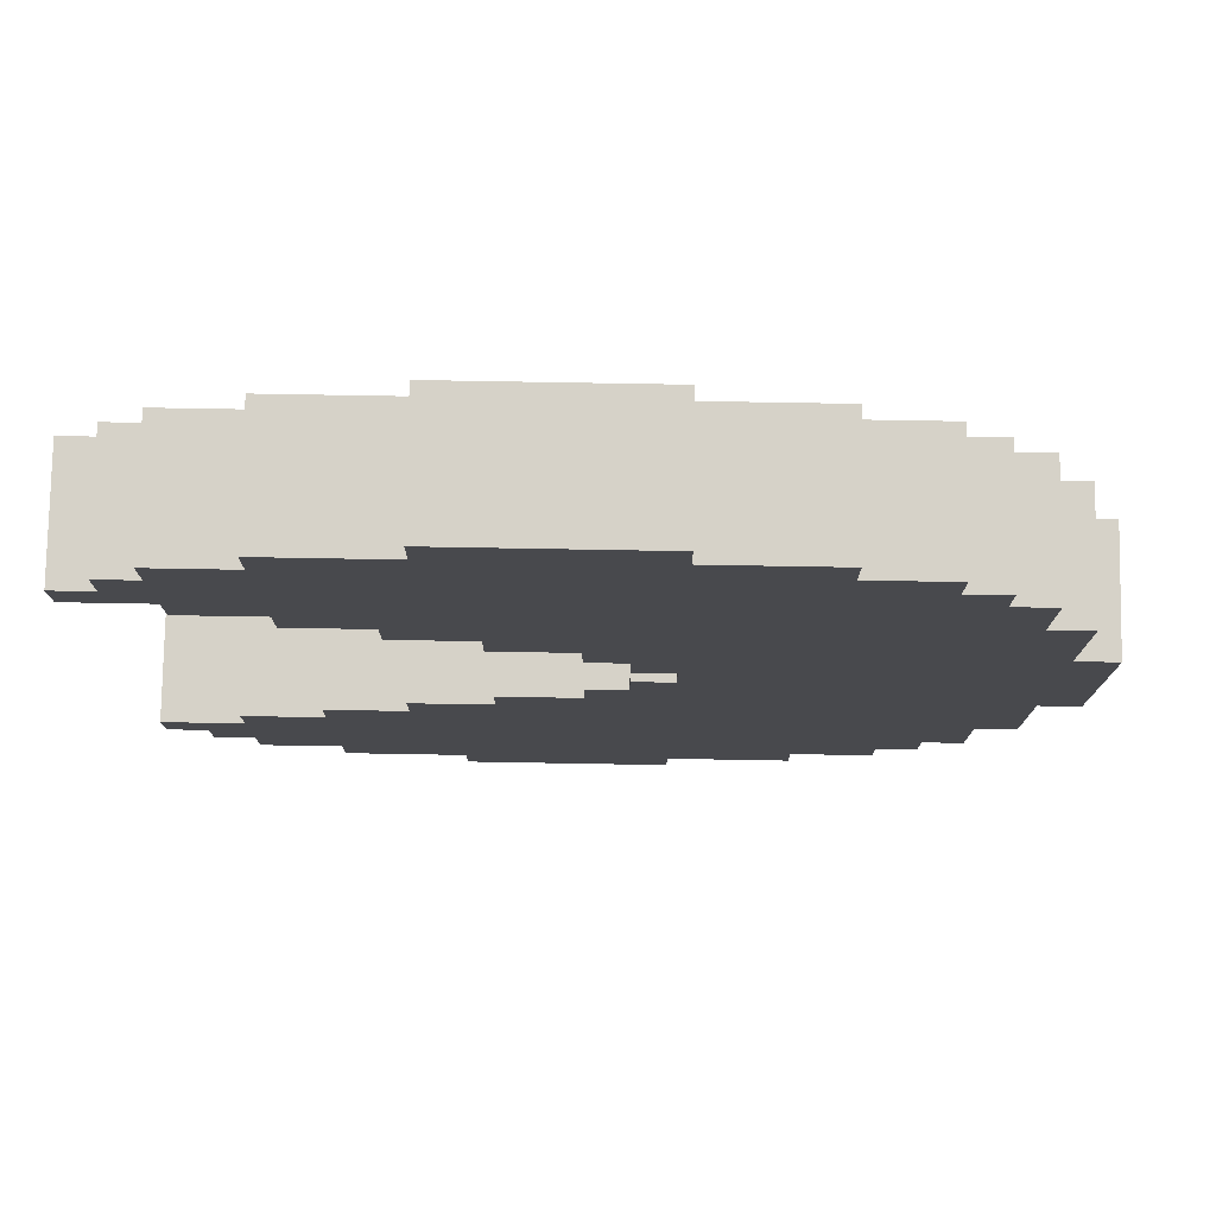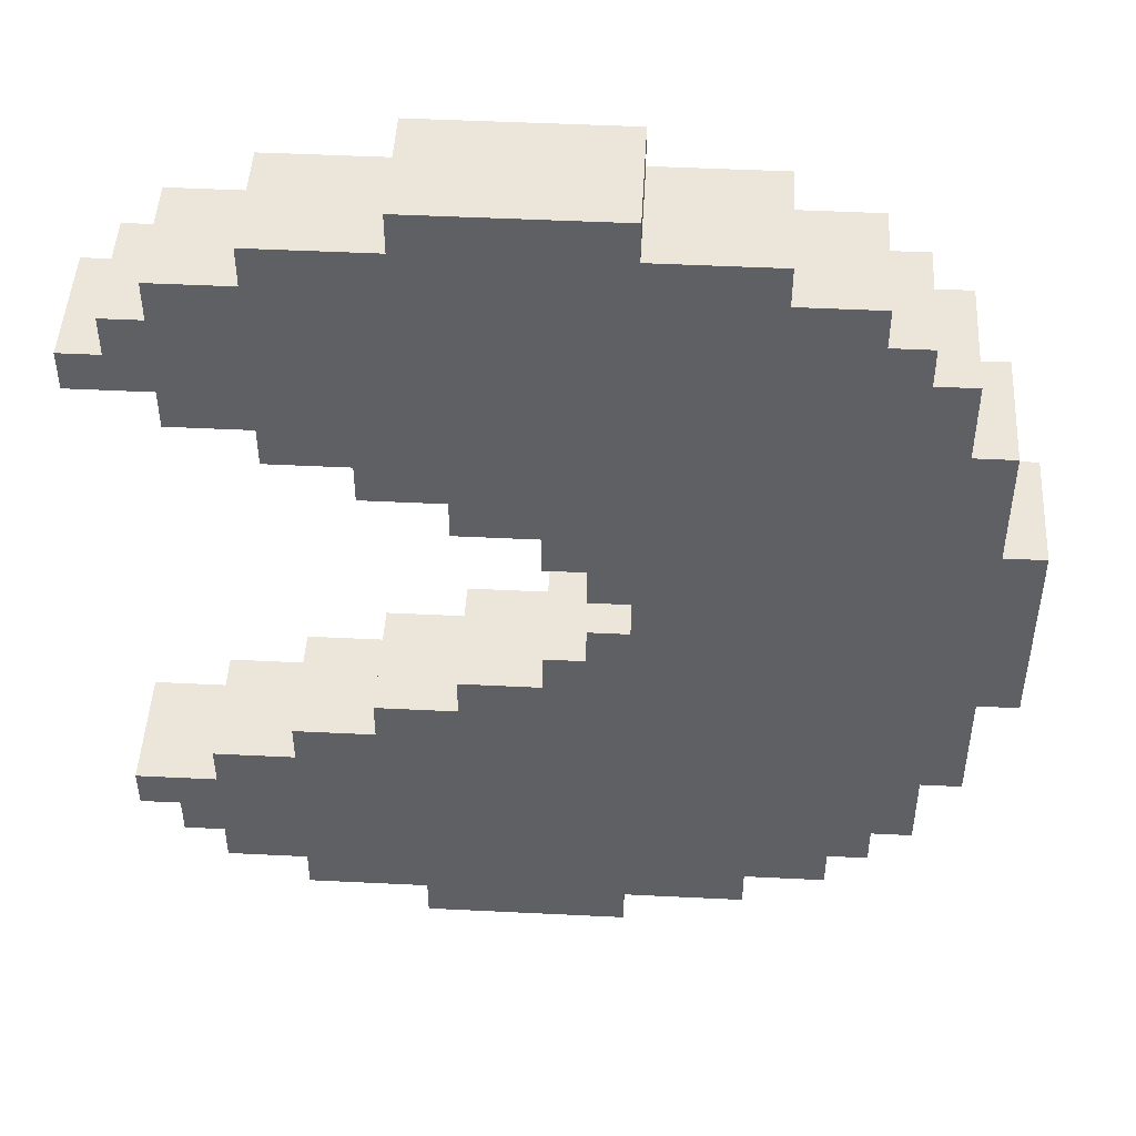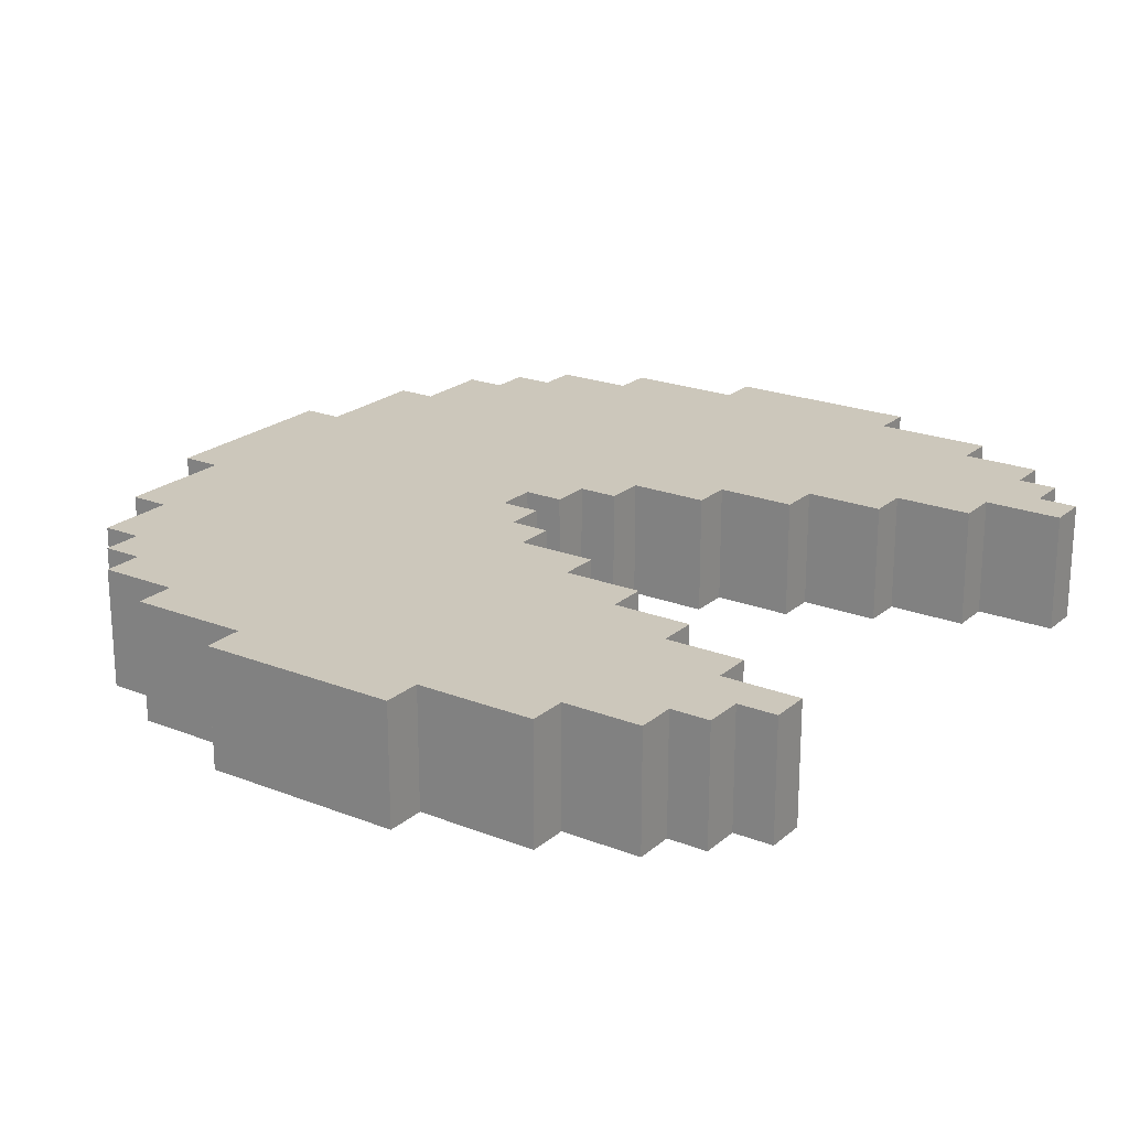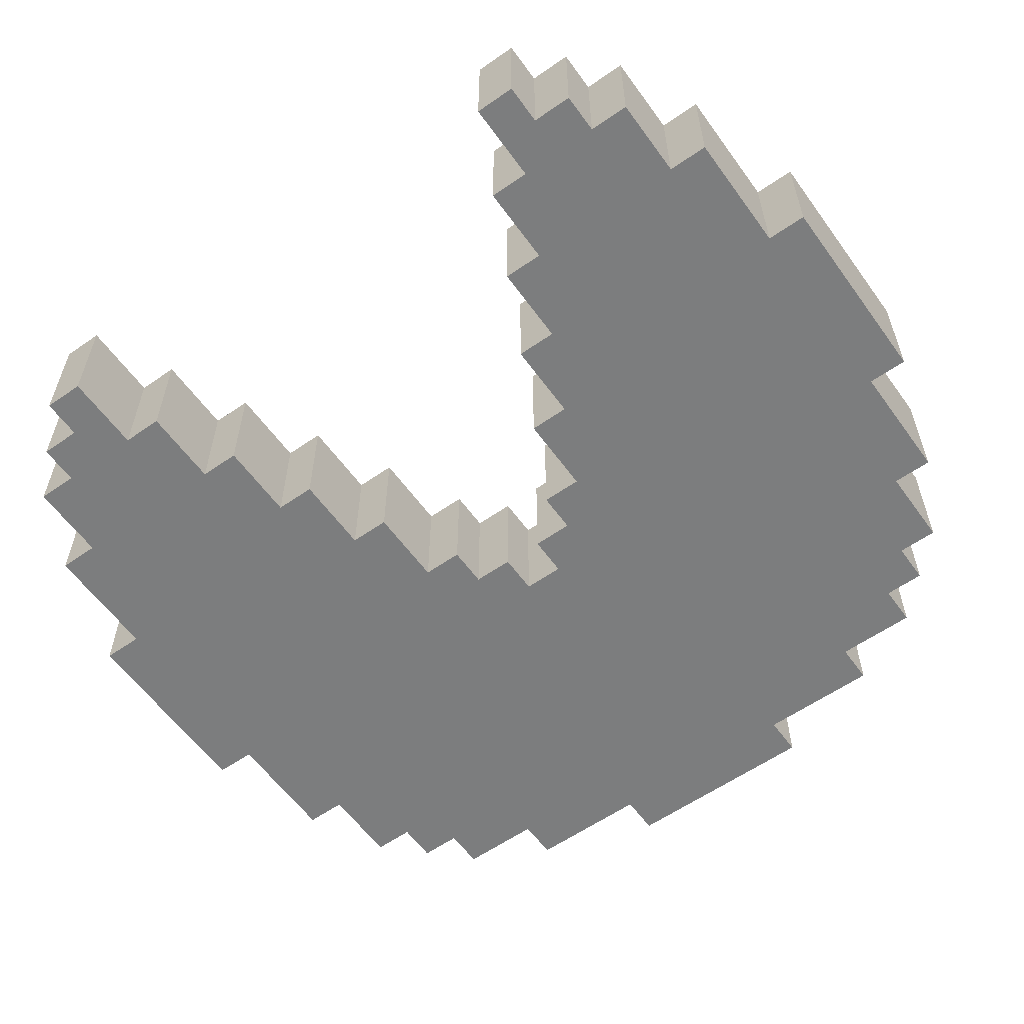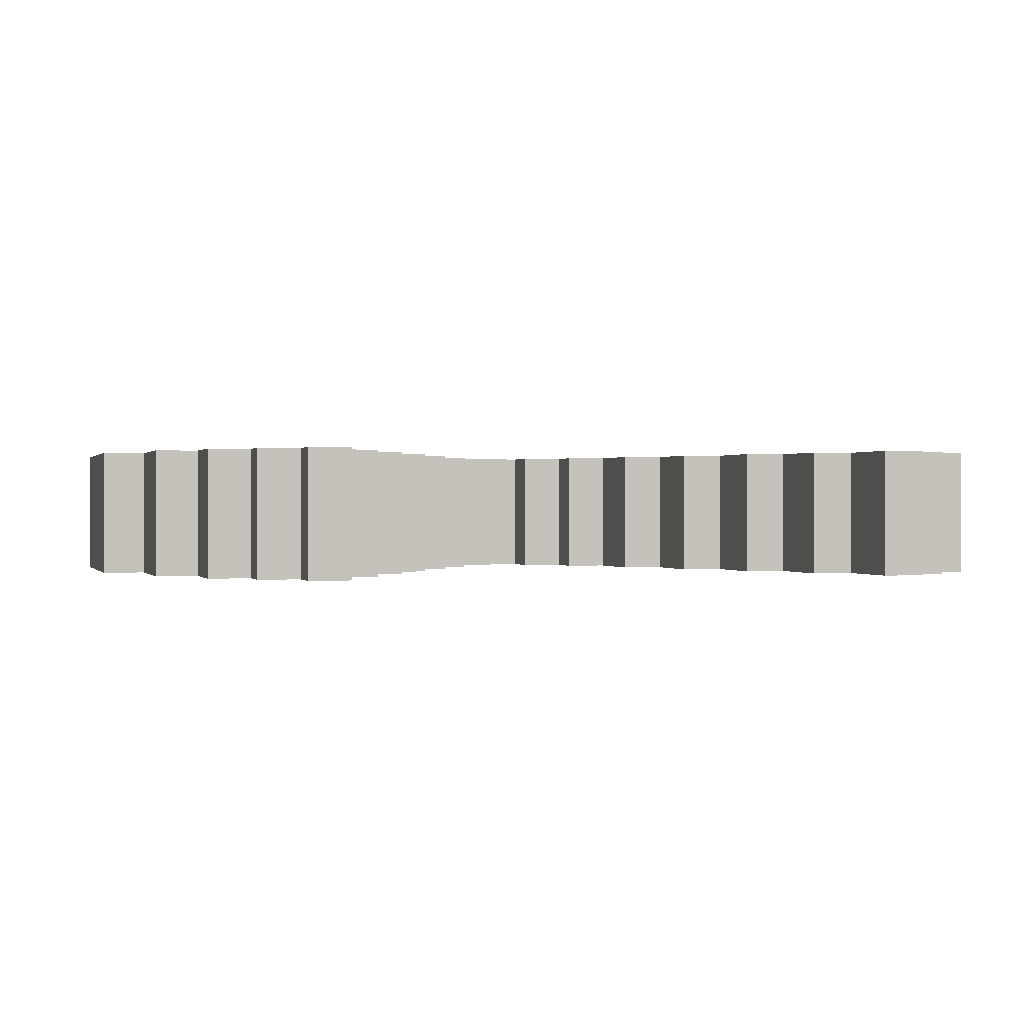
<metadata>
{"format":"obj","ext":"obj","renderer":"f3d","projection":"perspective","resolution":1024,"background":"white","views":[{"elev":77.6,"azim":-179.0,"up":"+Z"},{"elev":47.3,"azim":-176.8,"up":"+Z"},{"elev":21.6,"azim":34.7,"up":"+Y"},{"elev":-59.0,"azim":125.6,"up":"+Y"},{"elev":0.2,"azim":75.2,"up":"+Y"}]}
</metadata>
<code>
v -11.5 0 2.5
v -11.5 0 -2.5
v -11.5 3 2.5
v -11.5 3 -2.5
v -10.5 0 5.5
v -10.5 0 2.5
v -10.5 0 -2.5
v -10.5 0 -5.5
v -10.5 3 5.5
v -10.5 3 2.5
v -10.5 3 -2.5
v -10.5 3 -5.5
v -9.5 0 7.5
v -9.5 0 5.5
v -9.5 0 -5.5
v -9.5 0 -7.5
v -9.5 3 7.5
v -9.5 3 5.5
v -9.5 3 -5.5
v -9.5 3 -7.5
v -8.5 0 8.5
v -8.5 0 7.5
v -8.5 0 -7.5
v -8.5 0 -8.5
v -8.5 3 8.5
v -8.5 3 7.5
v -8.5 3 -7.5
v -8.5 3 -8.5
v -7.5 0 9.5
v -7.5 0 8.5
v -7.5 0 -8.5
v -7.5 0 -9.5
v -7.5 3 9.5
v -7.5 3 8.5
v -7.5 3 -8.5
v -7.5 3 -9.5
v -5.5 0 10.5
v -5.5 0 9.5
v -5.5 0 -9.5
v -5.5 0 -10.5
v -5.5 3 10.5
v -5.5 3 9.5
v -5.5 3 -9.5
v -5.5 3 -10.5
v -2.5 0 11.5
v -2.5 0 10.5
v -2.5 0 -10.5
v -2.5 0 -11.5
v -2.5 3 11.5
v -2.5 3 10.5
v -2.5 3 -10.5
v -2.5 3 -11.5
v -2.5 0 0.5
v -2.5 0 -0.5
v -2.5 3 0.5
v -2.5 3 -0.5
v -1.5 0 1.5
v -1.5 0 0.5
v -1.5 0 -0.5
v -1.5 0 -1.5
v -1.5 3 1.5
v -1.5 3 0.5
v -1.5 3 -0.5
v -1.5 3 -1.5
v -0.5 0 2.5
v -0.5 0 1.5
v -0.5 0 -1.5
v -0.5 0 -2.5
v -0.5 3 2.5
v -0.5 3 1.5
v -0.5 3 -1.5
v -0.5 3 -2.5
v 1.5 0 3.5
v 1.5 0 2.5
v 1.5 0 -2.5
v 1.5 0 -3.5
v 1.5 3 3.5
v 1.5 3 2.5
v 1.5 3 -2.5
v 1.5 3 -3.5
v 2.5 0 11.5
v 2.5 0 10.5
v 2.5 0 -10.5
v 2.5 0 -11.5
v 2.5 3 11.5
v 2.5 3 10.5
v 2.5 3 -10.5
v 2.5 3 -11.5
v 3.5 0 4.5
v 3.5 0 3.5
v 3.5 0 -3.5
v 3.5 0 -4.5
v 3.5 3 4.5
v 3.5 3 3.5
v 3.5 3 -3.5
v 3.5 3 -4.5
v 5.5 0 10.5
v 5.5 0 9.5
v 5.5 0 5.5
v 5.5 0 4.5
v 5.5 0 -4.5
v 5.5 0 -5.5
v 5.5 0 -9.5
v 5.5 0 -10.5
v 5.5 3 10.5
v 5.5 3 9.5
v 5.5 3 5.5
v 5.5 3 4.5
v 5.5 3 -4.5
v 5.5 3 -5.5
v 5.5 3 -9.5
v 5.5 3 -10.5
v 7.5 0 9.5
v 7.5 0 8.5
v 7.5 0 6.5
v 7.5 0 5.5
v 7.5 0 -5.5
v 7.5 0 -6.5
v 7.5 0 -8.5
v 7.5 0 -9.5
v 7.5 3 9.5
v 7.5 3 8.5
v 7.5 3 6.5
v 7.5 3 5.5
v 7.5 3 -5.5
v 7.5 3 -6.5
v 7.5 3 -8.5
v 7.5 3 -9.5
v 8.5 0 8.5
v 8.5 0 7.5
v 8.5 0 -7.5
v 8.5 0 -8.5
v 8.5 3 8.5
v 8.5 3 7.5
v 8.5 3 -7.5
v 8.5 3 -8.5
v 9.5 0 7.5
v 9.5 0 6.5
v 9.5 0 -6.5
v 9.5 0 -7.5
v 9.5 3 7.5
v 9.5 3 6.5
v 9.5 3 -6.5
v 9.5 3 -7.5
v -2.5 0 11.5
v -2.5 3 11.5
v 2.5 0 11.5
v 2.5 3 11.5
v -5.5 0 10.5
v -5.5 3 10.5
v -2.5 0 10.5
v -2.5 3 10.5
v 2.5 0 10.5
v 2.5 3 10.5
v 5.5 0 10.5
v 5.5 3 10.5
v -7.5 0 9.5
v -7.5 3 9.5
v -5.5 0 9.5
v -5.5 3 9.5
v 5.5 0 9.5
v 5.5 3 9.5
v 7.5 0 9.5
v 7.5 3 9.5
v -8.5 0 8.5
v -8.5 3 8.5
v -7.5 0 8.5
v -7.5 3 8.5
v 7.5 0 8.5
v 7.5 3 8.5
v 8.5 0 8.5
v 8.5 3 8.5
v -9.5 0 7.5
v -9.5 3 7.5
v -8.5 0 7.5
v -8.5 3 7.5
v 8.5 0 7.5
v 8.5 3 7.5
v 9.5 0 7.5
v 9.5 3 7.5
v -10.5 0 5.5
v -10.5 3 5.5
v -9.5 0 5.5
v -9.5 3 5.5
v -11.5 0 2.5
v -11.5 3 2.5
v -10.5 0 2.5
v -10.5 3 2.5
v -2.5 0 -0.5
v -2.5 3 -0.5
v -1.5 0 -0.5
v -1.5 3 -0.5
v -1.5 0 -1.5
v -1.5 3 -1.5
v -0.5 0 -1.5
v -0.5 3 -1.5
v -0.5 0 -2.5
v -0.5 3 -2.5
v 1.5 0 -2.5
v 1.5 3 -2.5
v 1.5 0 -3.5
v 1.5 3 -3.5
v 3.5 0 -3.5
v 3.5 3 -3.5
v 3.5 0 -4.5
v 3.5 3 -4.5
v 5.5 0 -4.5
v 5.5 3 -4.5
v 5.5 0 -5.5
v 5.5 3 -5.5
v 7.5 0 -5.5
v 7.5 3 -5.5
v 7.5 0 -6.5
v 7.5 3 -6.5
v 9.5 0 -6.5
v 9.5 3 -6.5
v 7.5 0 6.5
v 7.5 3 6.5
v 9.5 0 6.5
v 9.5 3 6.5
v 5.5 0 5.5
v 5.5 3 5.5
v 7.5 0 5.5
v 7.5 3 5.5
v 3.5 0 4.5
v 3.5 3 4.5
v 5.5 0 4.5
v 5.5 3 4.5
v 1.5 0 3.5
v 1.5 3 3.5
v 3.5 0 3.5
v 3.5 3 3.5
v -0.5 0 2.5
v -0.5 3 2.5
v 1.5 0 2.5
v 1.5 3 2.5
v -1.5 0 1.5
v -1.5 3 1.5
v -0.5 0 1.5
v -0.5 3 1.5
v -2.5 0 0.5
v -2.5 3 0.5
v -1.5 0 0.5
v -1.5 3 0.5
v -11.5 0 -2.5
v -11.5 3 -2.5
v -10.5 0 -2.5
v -10.5 3 -2.5
v -10.5 0 -5.5
v -10.5 3 -5.5
v -9.5 0 -5.5
v -9.5 3 -5.5
v -9.5 0 -7.5
v -9.5 3 -7.5
v -8.5 0 -7.5
v -8.5 3 -7.5
v 8.5 0 -7.5
v 8.5 3 -7.5
v 9.5 0 -7.5
v 9.5 3 -7.5
v -8.5 0 -8.5
v -8.5 3 -8.5
v -7.5 0 -8.5
v -7.5 3 -8.5
v 7.5 0 -8.5
v 7.5 3 -8.5
v 8.5 0 -8.5
v 8.5 3 -8.5
v -7.5 0 -9.5
v -7.5 3 -9.5
v -5.5 0 -9.5
v -5.5 3 -9.5
v 5.5 0 -9.5
v 5.5 3 -9.5
v 7.5 0 -9.5
v 7.5 3 -9.5
v -5.5 0 -10.5
v -5.5 3 -10.5
v -2.5 0 -10.5
v -2.5 3 -10.5
v 2.5 0 -10.5
v 2.5 3 -10.5
v 5.5 0 -10.5
v 5.5 3 -10.5
v -2.5 0 -11.5
v -2.5 3 -11.5
v 2.5 0 -11.5
v 2.5 3 -11.5
v -2.5 0 11.5
v 2.5 0 11.5
v -5.5 0 10.5
v -2.5 0 10.5
v 2.5 0 10.5
v 5.5 0 10.5
v -7.5 0 9.5
v -5.5 0 9.5
v 5.5 0 9.5
v 7.5 0 9.5
v -8.5 0 8.5
v -7.5 0 8.5
v 7.5 0 8.5
v 8.5 0 8.5
v -9.5 0 7.5
v -8.5 0 7.5
v 8.5 0 7.5
v 9.5 0 7.5
v 7.5 0 6.5
v 9.5 0 6.5
v -10.5 0 5.5
v -9.5 0 5.5
v 5.5 0 5.5
v 7.5 0 5.5
v 3.5 0 4.5
v 5.5 0 4.5
v 1.5 0 3.5
v 3.5 0 3.5
v -11.5 0 2.5
v -10.5 0 2.5
v -0.5 0 2.5
v 1.5 0 2.5
v -1.5 0 1.5
v -0.5 0 1.5
v -2.5 0 0.5
v -1.5 0 0.5
v -2.5 0 -0.5
v -1.5 0 -0.5
v -1.5 0 -1.5
v -0.5 0 -1.5
v -11.5 0 -2.5
v -10.5 0 -2.5
v -0.5 0 -2.5
v 1.5 0 -2.5
v 1.5 0 -3.5
v 3.5 0 -3.5
v 3.5 0 -4.5
v 5.5 0 -4.5
v -10.5 0 -5.5
v -9.5 0 -5.5
v 5.5 0 -5.5
v 7.5 0 -5.5
v 7.5 0 -6.5
v 9.5 0 -6.5
v -9.5 0 -7.5
v -8.5 0 -7.5
v 8.5 0 -7.5
v 9.5 0 -7.5
v -8.5 0 -8.5
v -7.5 0 -8.5
v 7.5 0 -8.5
v 8.5 0 -8.5
v -7.5 0 -9.5
v -5.5 0 -9.5
v 5.5 0 -9.5
v 7.5 0 -9.5
v -5.5 0 -10.5
v -2.5 0 -10.5
v 2.5 0 -10.5
v 5.5 0 -10.5
v -2.5 0 -11.5
v 2.5 0 -11.5
v -2.5 3 11.5
v 2.5 3 11.5
v -5.5 3 10.5
v -2.5 3 10.5
v 2.5 3 10.5
v 5.5 3 10.5
v -7.5 3 9.5
v -5.5 3 9.5
v 5.5 3 9.5
v 7.5 3 9.5
v -8.5 3 8.5
v -7.5 3 8.5
v 7.5 3 8.5
v 8.5 3 8.5
v -9.5 3 7.5
v -8.5 3 7.5
v 8.5 3 7.5
v 9.5 3 7.5
v 7.5 3 6.5
v 9.5 3 6.5
v -10.5 3 5.5
v -9.5 3 5.5
v 5.5 3 5.5
v 7.5 3 5.5
v 3.5 3 4.5
v 5.5 3 4.5
v 1.5 3 3.5
v 3.5 3 3.5
v -11.5 3 2.5
v -10.5 3 2.5
v -0.5 3 2.5
v 1.5 3 2.5
v -1.5 3 1.5
v -0.5 3 1.5
v -2.5 3 0.5
v -1.5 3 0.5
v -2.5 3 -0.5
v -1.5 3 -0.5
v -1.5 3 -1.5
v -0.5 3 -1.5
v -11.5 3 -2.5
v -10.5 3 -2.5
v -0.5 3 -2.5
v 1.5 3 -2.5
v 1.5 3 -3.5
v 3.5 3 -3.5
v 3.5 3 -4.5
v 5.5 3 -4.5
v -10.5 3 -5.5
v -9.5 3 -5.5
v 5.5 3 -5.5
v 7.5 3 -5.5
v 7.5 3 -6.5
v 9.5 3 -6.5
v -9.5 3 -7.5
v -8.5 3 -7.5
v 8.5 3 -7.5
v 9.5 3 -7.5
v -8.5 3 -8.5
v -7.5 3 -8.5
v 7.5 3 -8.5
v 8.5 3 -8.5
v -7.5 3 -9.5
v -5.5 3 -9.5
v 5.5 3 -9.5
v 7.5 3 -9.5
v -5.5 3 -10.5
v -2.5 3 -10.5
v 2.5 3 -10.5
v 5.5 3 -10.5
v -2.5 3 -11.5
v 2.5 3 -11.5
f 3 2 1
f 4 2 3
f 9 6 5
f 10 6 9
f 11 8 7
f 12 8 11
f 17 14 13
f 18 14 17
f 19 16 15
f 20 16 19
f 25 22 21
f 26 22 25
f 27 24 23
f 28 24 27
f 33 30 29
f 34 30 33
f 35 32 31
f 36 32 35
f 41 38 37
f 42 38 41
f 43 40 39
f 44 40 43
f 49 46 45
f 50 46 49
f 51 48 47
f 52 48 51
f 53 54 55
f 55 54 56
f 57 58 61
f 61 58 62
f 59 60 63
f 63 60 64
f 65 66 69
f 69 66 70
f 67 68 71
f 71 68 72
f 73 74 77
f 77 74 78
f 75 76 79
f 79 76 80
f 81 82 85
f 85 82 86
f 83 84 87
f 87 84 88
f 89 90 93
f 93 90 94
f 91 92 95
f 95 92 96
f 97 98 105
f 105 98 106
f 99 100 107
f 107 100 108
f 101 102 109
f 109 102 110
f 103 104 111
f 111 104 112
f 113 114 121
f 121 114 122
f 115 116 123
f 123 116 124
f 117 118 125
f 125 118 126
f 119 120 127
f 127 120 128
f 129 130 133
f 133 130 134
f 131 132 135
f 135 132 136
f 137 138 141
f 141 138 142
f 139 140 143
f 143 140 144
f 147 146 145
f 148 146 147
f 151 150 149
f 152 150 151
f 155 154 153
f 156 154 155
f 159 158 157
f 160 158 159
f 163 162 161
f 164 162 163
f 167 166 165
f 168 166 167
f 171 170 169
f 172 170 171
f 175 174 173
f 176 174 175
f 179 178 177
f 180 178 179
f 183 182 181
f 184 182 183
f 187 186 185
f 188 186 187
f 191 190 189
f 192 190 191
f 195 194 193
f 196 194 195
f 199 198 197
f 200 198 199
f 203 202 201
f 204 202 203
f 207 206 205
f 208 206 207
f 211 210 209
f 212 210 211
f 215 214 213
f 216 214 215
f 217 218 219
f 219 218 220
f 221 222 223
f 223 222 224
f 225 226 227
f 227 226 228
f 229 230 231
f 231 230 232
f 233 234 235
f 235 234 236
f 237 238 239
f 239 238 240
f 241 242 243
f 243 242 244
f 245 246 247
f 247 246 248
f 249 250 251
f 251 250 252
f 253 254 255
f 255 254 256
f 257 258 259
f 259 258 260
f 261 262 263
f 263 262 264
f 265 266 267
f 267 266 268
f 269 270 271
f 271 270 272
f 273 274 275
f 275 274 276
f 277 278 279
f 279 278 280
f 281 282 283
f 283 282 284
f 285 286 287
f 287 286 288
f 292 290 289
f 293 290 292
f 296 292 291
f 296 294 293
f 296 293 292
f 297 294 296
f 300 296 295
f 300 298 297
f 300 297 296
f 301 298 300
f 304 300 299
f 304 302 301
f 304 301 300
f 305 302 304
f 307 304 303
f 307 306 305
f 307 305 304
f 308 306 307
f 310 307 303
f 311 307 310
f 312 307 311
f 313 310 309
f 313 311 310
f 314 311 313
f 315 313 309
f 316 313 315
f 318 315 309
f 319 315 318
f 320 315 319
f 321 318 317
f 321 319 318
f 322 319 321
f 323 321 317
f 324 321 323
f 325 323 317
f 327 326 325
f 329 327 325
f 329 328 327
f 329 325 317
f 330 328 329
f 331 328 330
f 333 331 330
f 333 332 331
f 335 334 333
f 337 335 333
f 337 336 335
f 337 333 330
f 338 336 337
f 339 336 338
f 341 339 338
f 341 340 339
f 343 341 338
f 343 342 341
f 344 342 343
f 345 342 344
f 346 342 345
f 347 345 344
f 348 345 347
f 349 345 348
f 350 345 349
f 351 349 348
f 352 349 351
f 353 349 352
f 354 349 353
f 355 353 352
f 356 353 355
f 357 353 356
f 358 353 357
f 359 357 356
f 360 357 359
f 361 362 364
f 364 362 365
f 363 364 368
f 365 366 368
f 364 365 368
f 368 366 369
f 367 368 372
f 369 370 372
f 368 369 372
f 372 370 373
f 371 372 376
f 373 374 376
f 372 373 376
f 376 374 377
f 375 376 379
f 377 378 379
f 376 377 379
f 379 378 380
f 375 379 382
f 382 379 383
f 383 379 384
f 381 382 385
f 382 383 385
f 385 383 386
f 381 385 387
f 387 385 388
f 381 387 390
f 390 387 391
f 391 387 392
f 389 390 393
f 390 391 393
f 393 391 394
f 389 393 395
f 395 393 396
f 389 395 397
f 397 398 399
f 397 399 401
f 399 400 401
f 389 397 401
f 401 400 402
f 402 400 403
f 402 403 405
f 403 404 405
f 405 406 407
f 405 407 409
f 407 408 409
f 402 405 409
f 409 408 410
f 410 408 411
f 410 411 413
f 411 412 413
f 410 413 415
f 413 414 415
f 415 414 416
f 416 414 417
f 417 414 418
f 416 417 419
f 419 417 420
f 420 417 421
f 421 417 422
f 420 421 423
f 423 421 424
f 424 421 425
f 425 421 426
f 424 425 427
f 427 425 428
f 428 425 429
f 429 425 430
f 428 429 431
f 431 429 432

</code>
